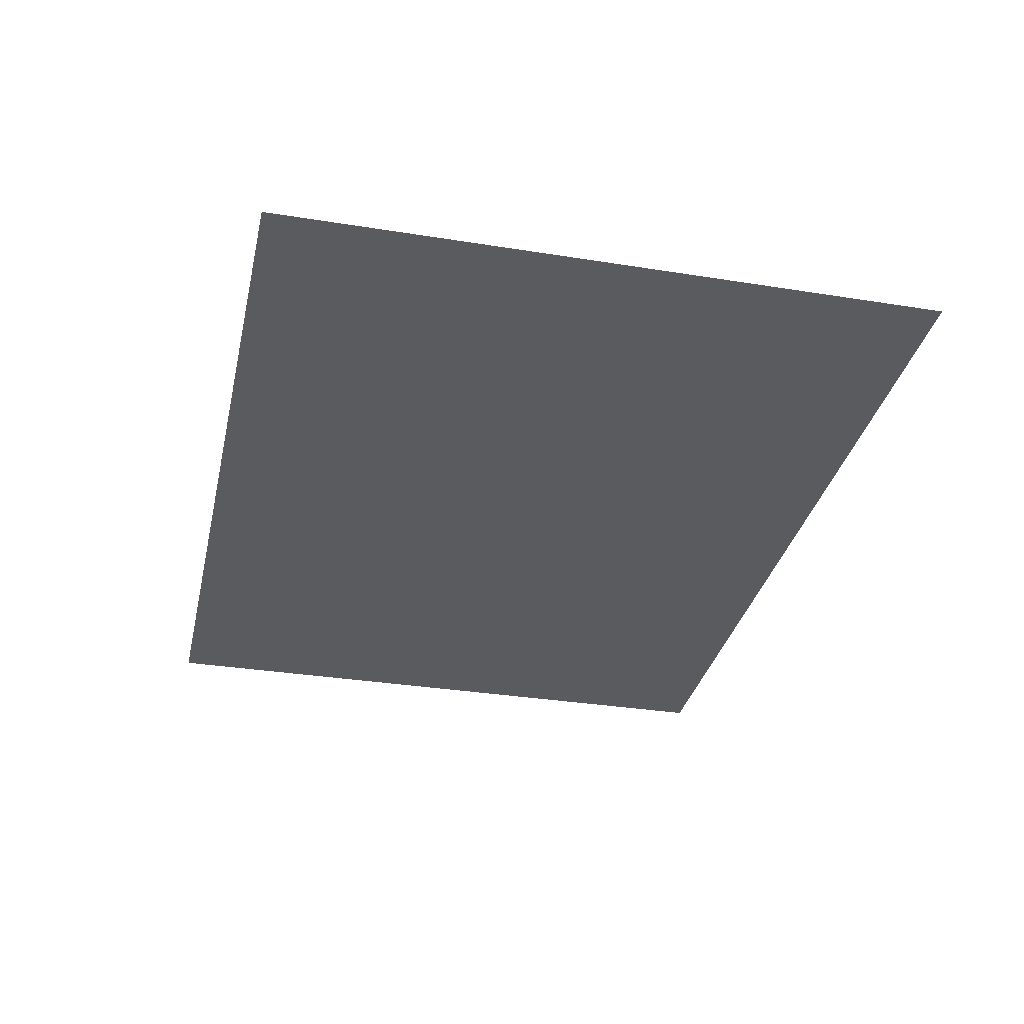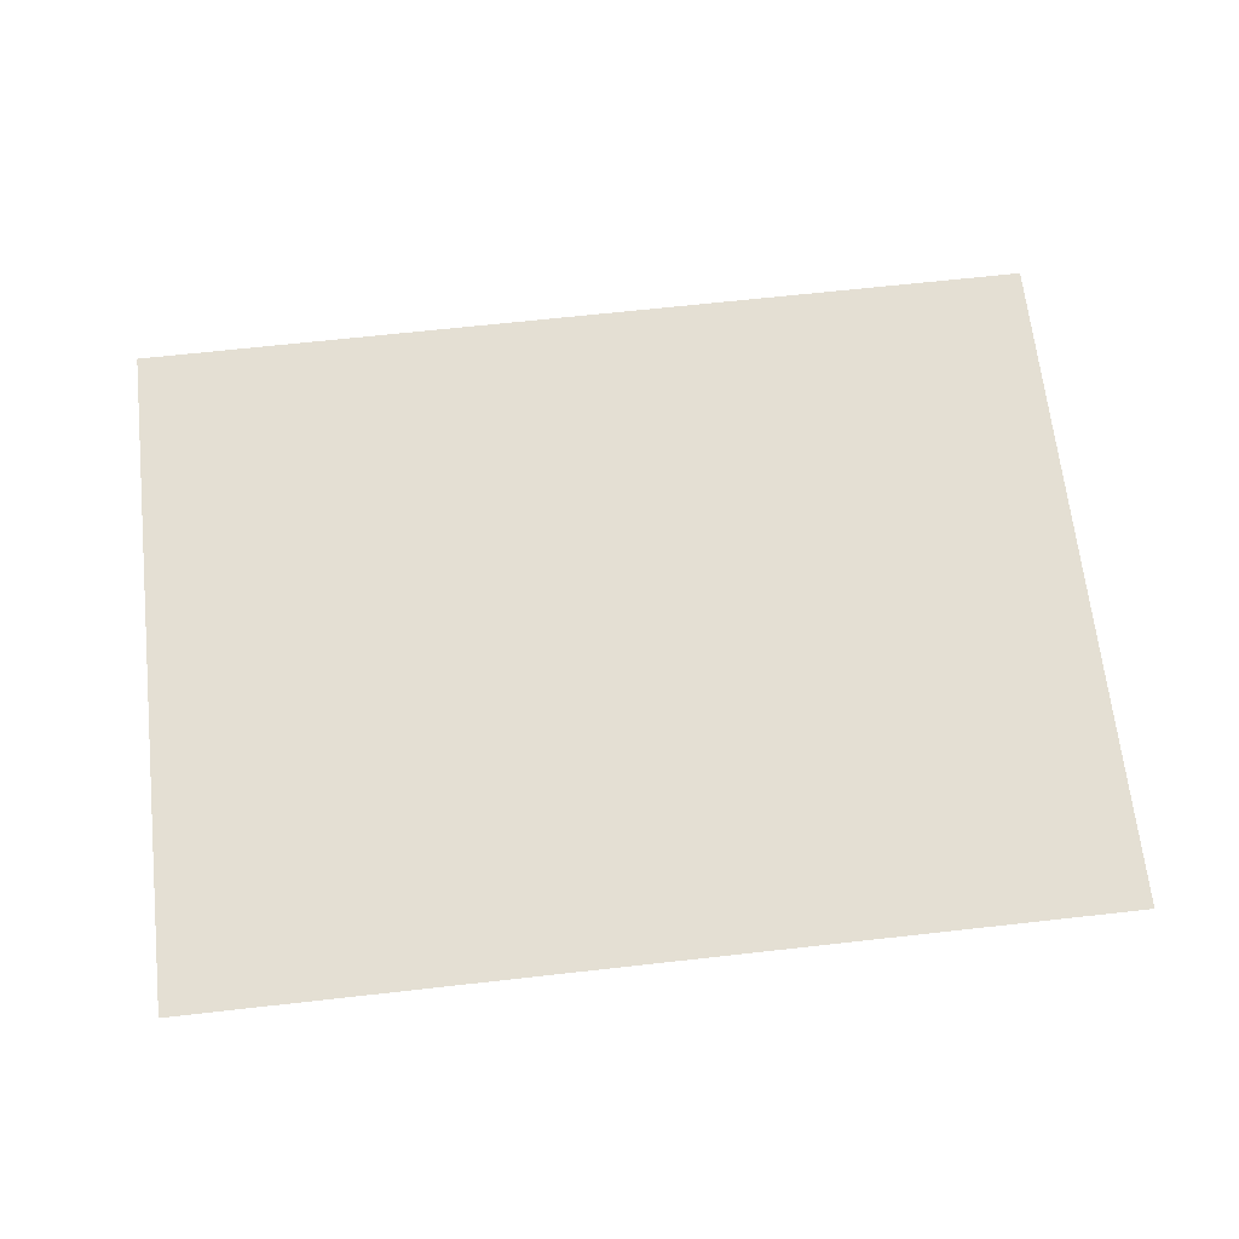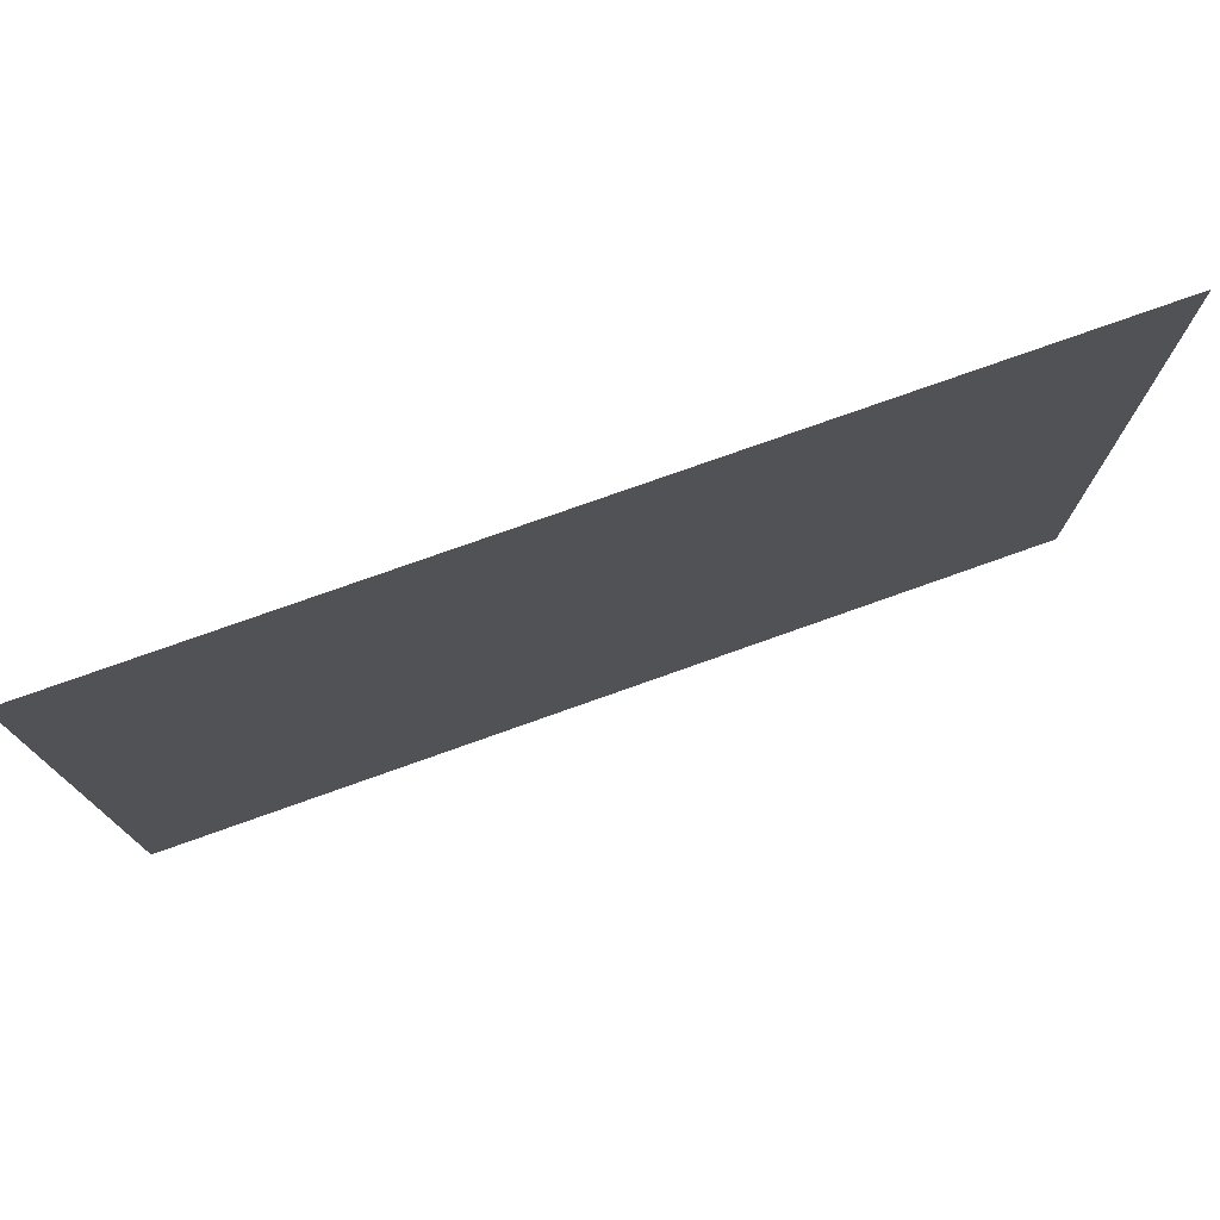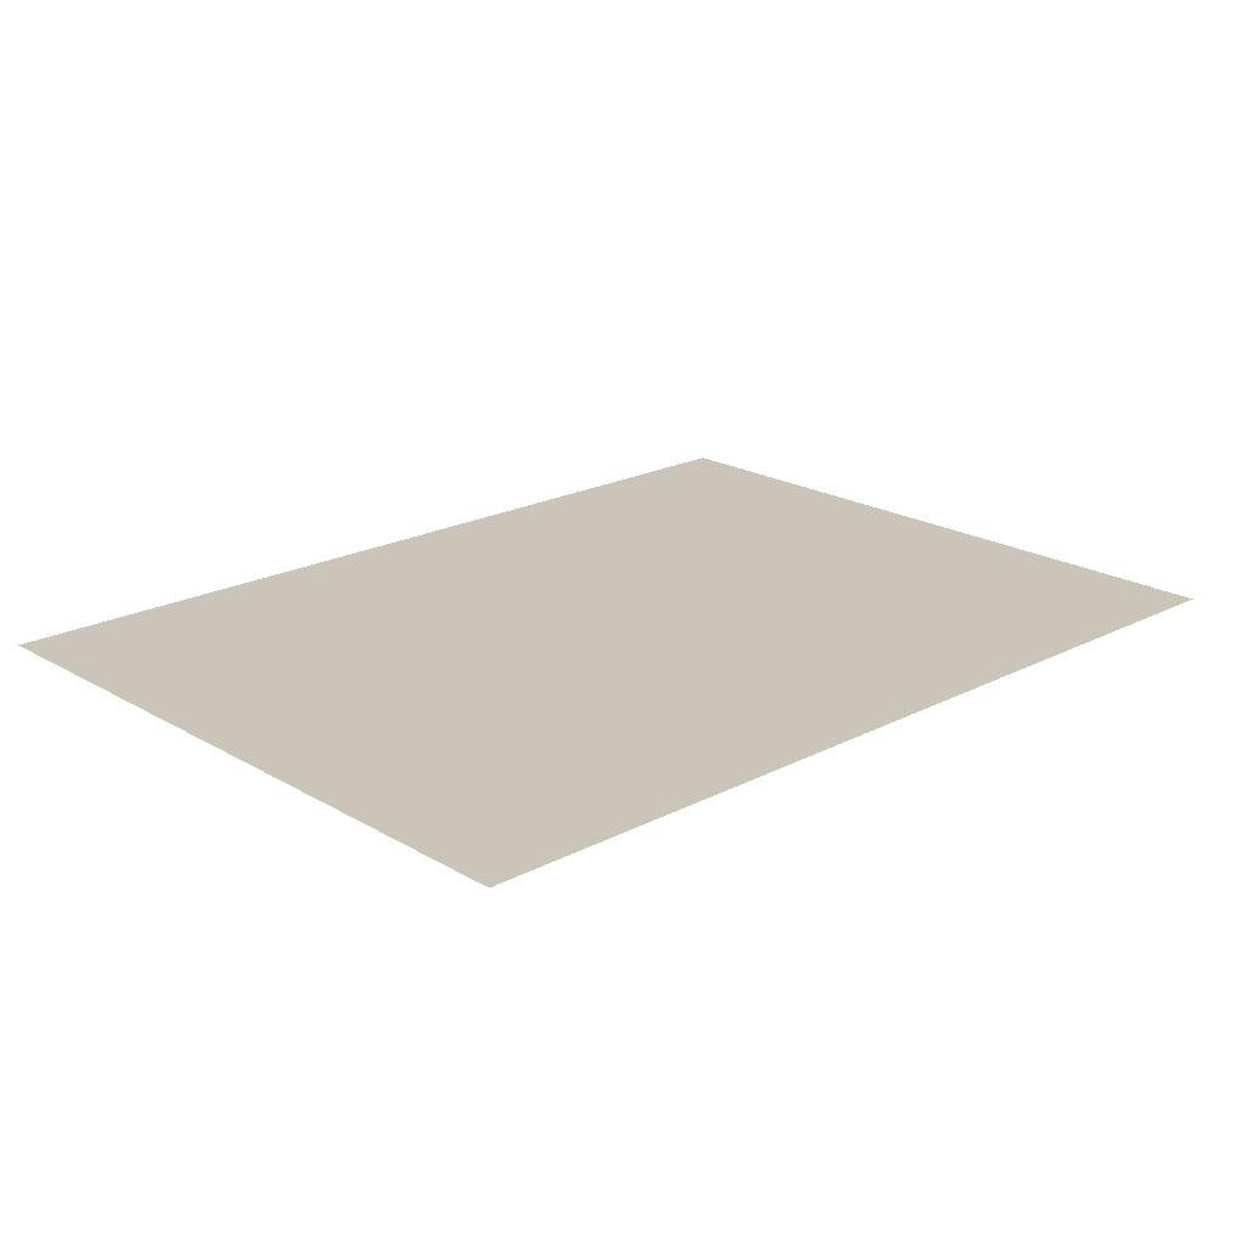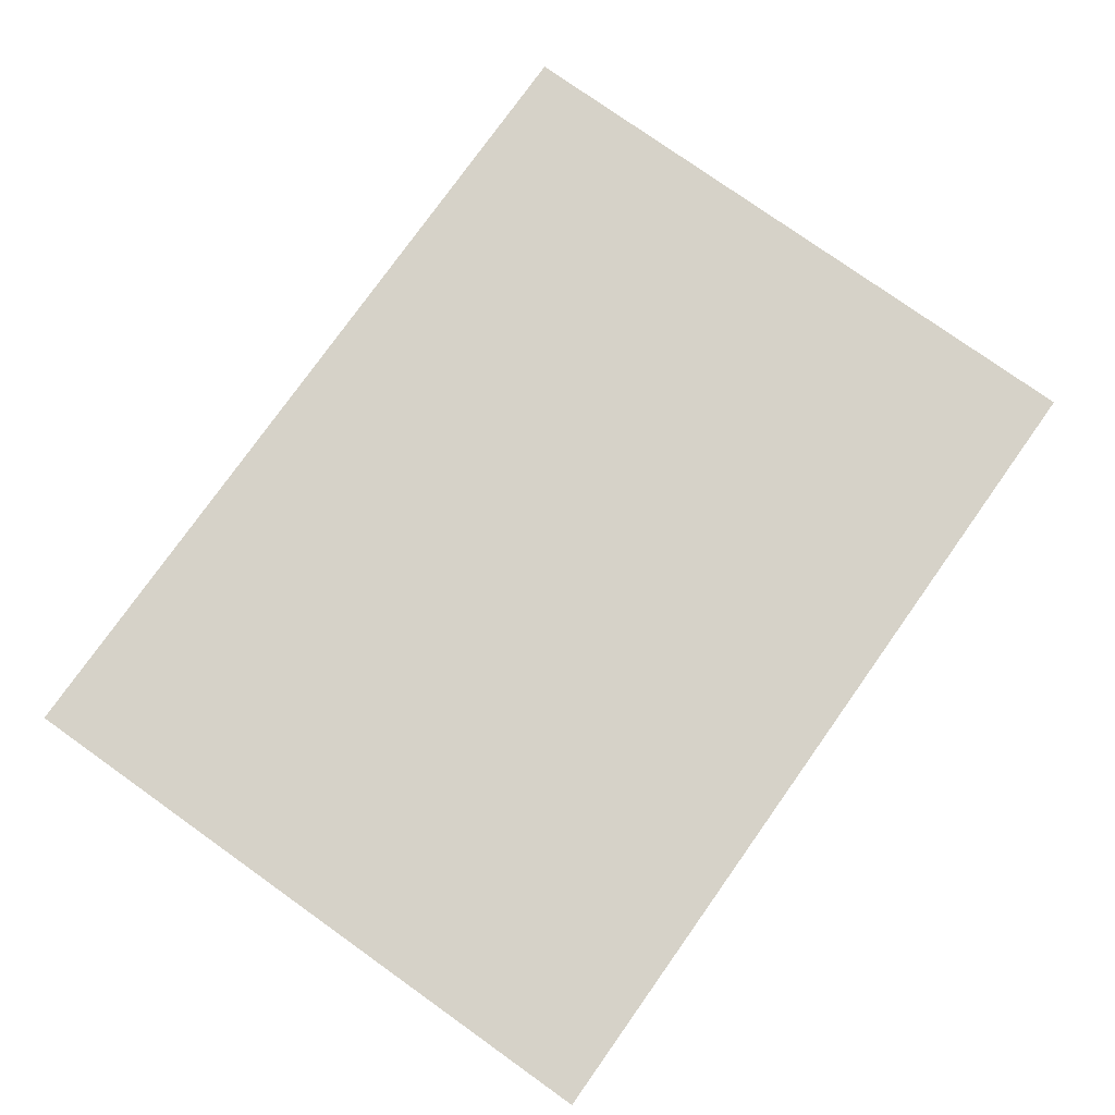
<metadata>
{"format":"obj","ext":"obj","renderer":"f3d","projection":"perspective","resolution":1024,"background":"white","views":[{"elev":-32.9,"azim":77.5,"up":"+Z"},{"elev":66.7,"azim":173.6,"up":"+Z"},{"elev":76.4,"azim":160.4,"up":"+Y"},{"elev":20.4,"azim":-43.3,"up":"+Z"},{"elev":77.8,"azim":-54.6,"up":"+Z"}]}
</metadata>
<code>
v -20 0 0
v 20 0 0
v -20 30 0
v 20 30 0
f 3 1 4
f 4 1 2

</code>
